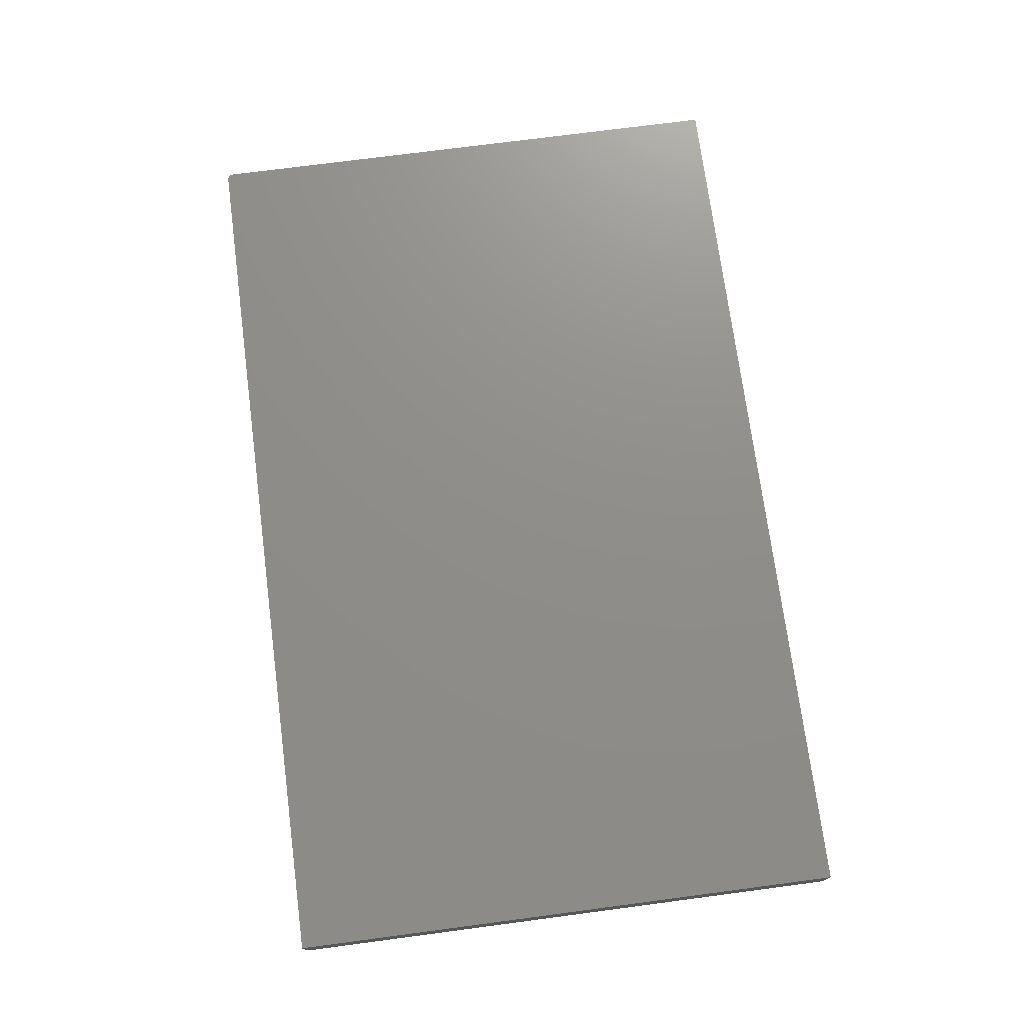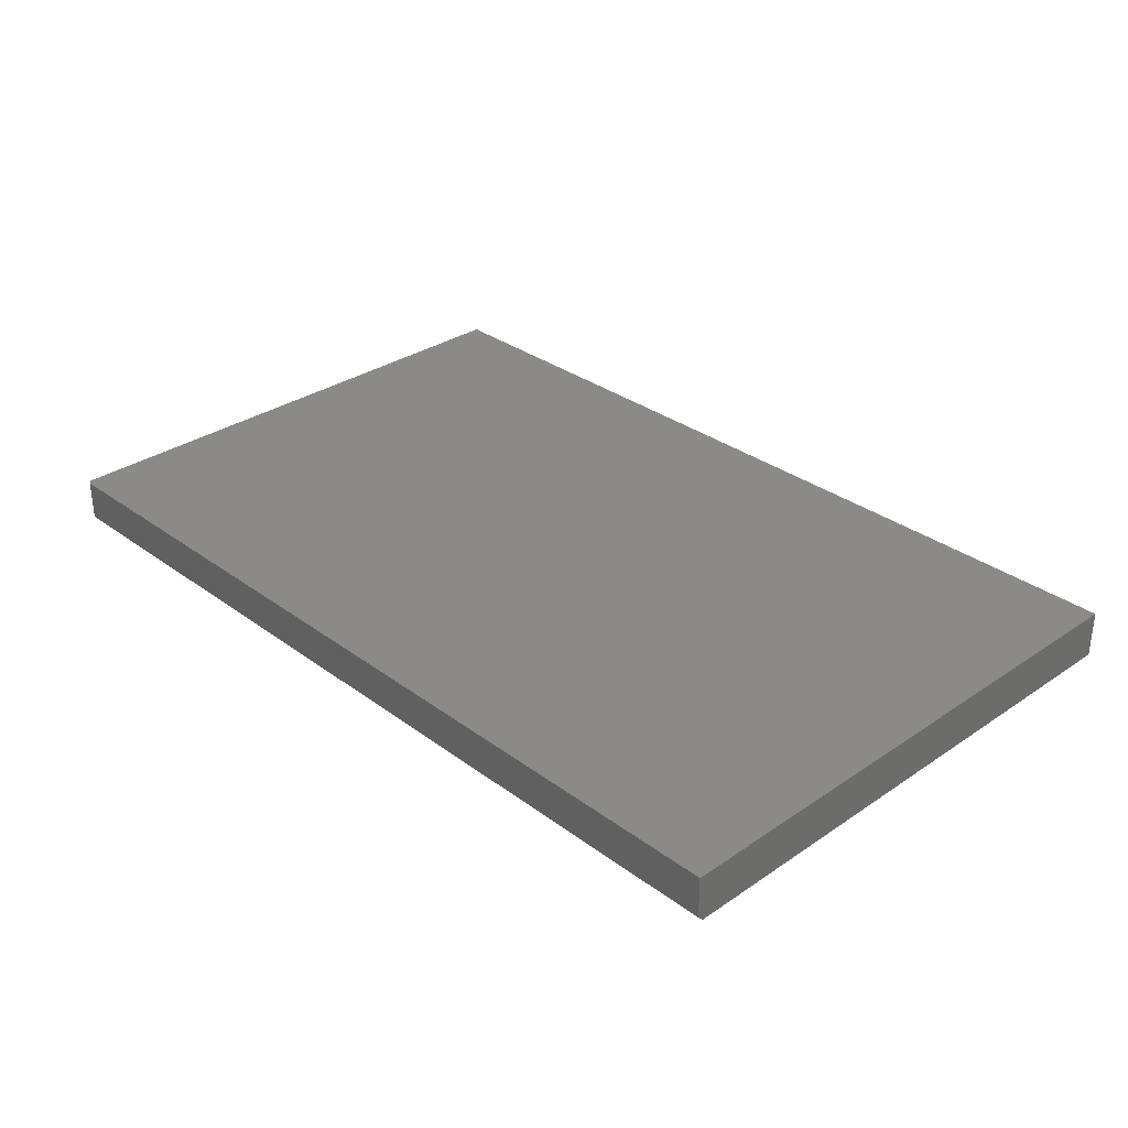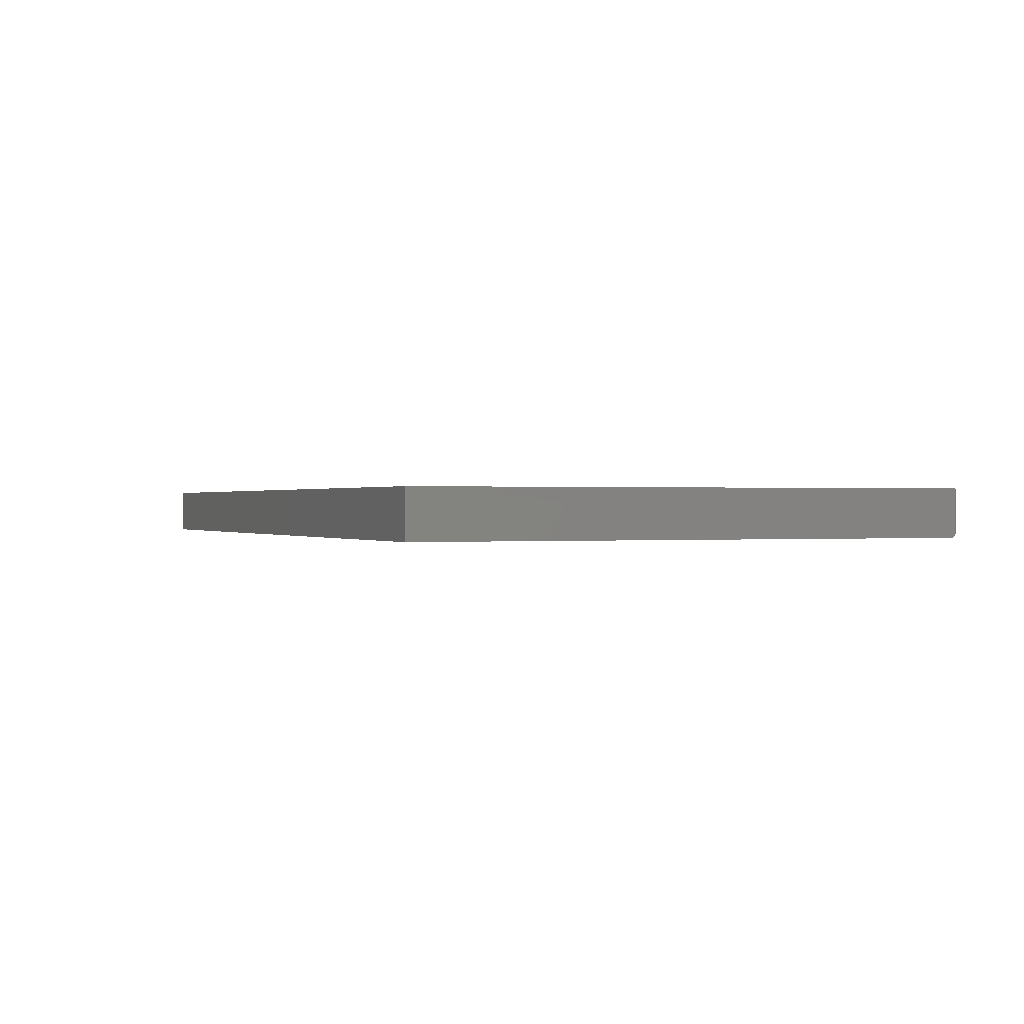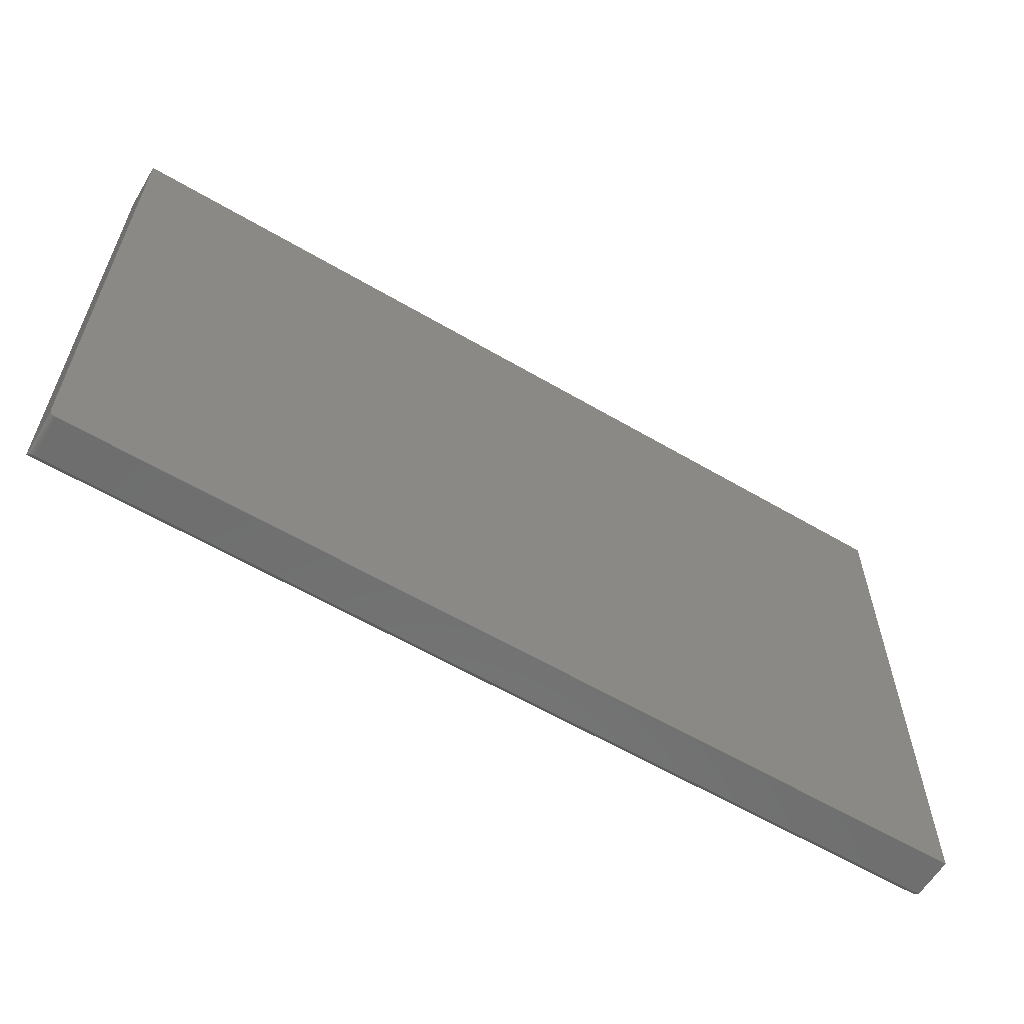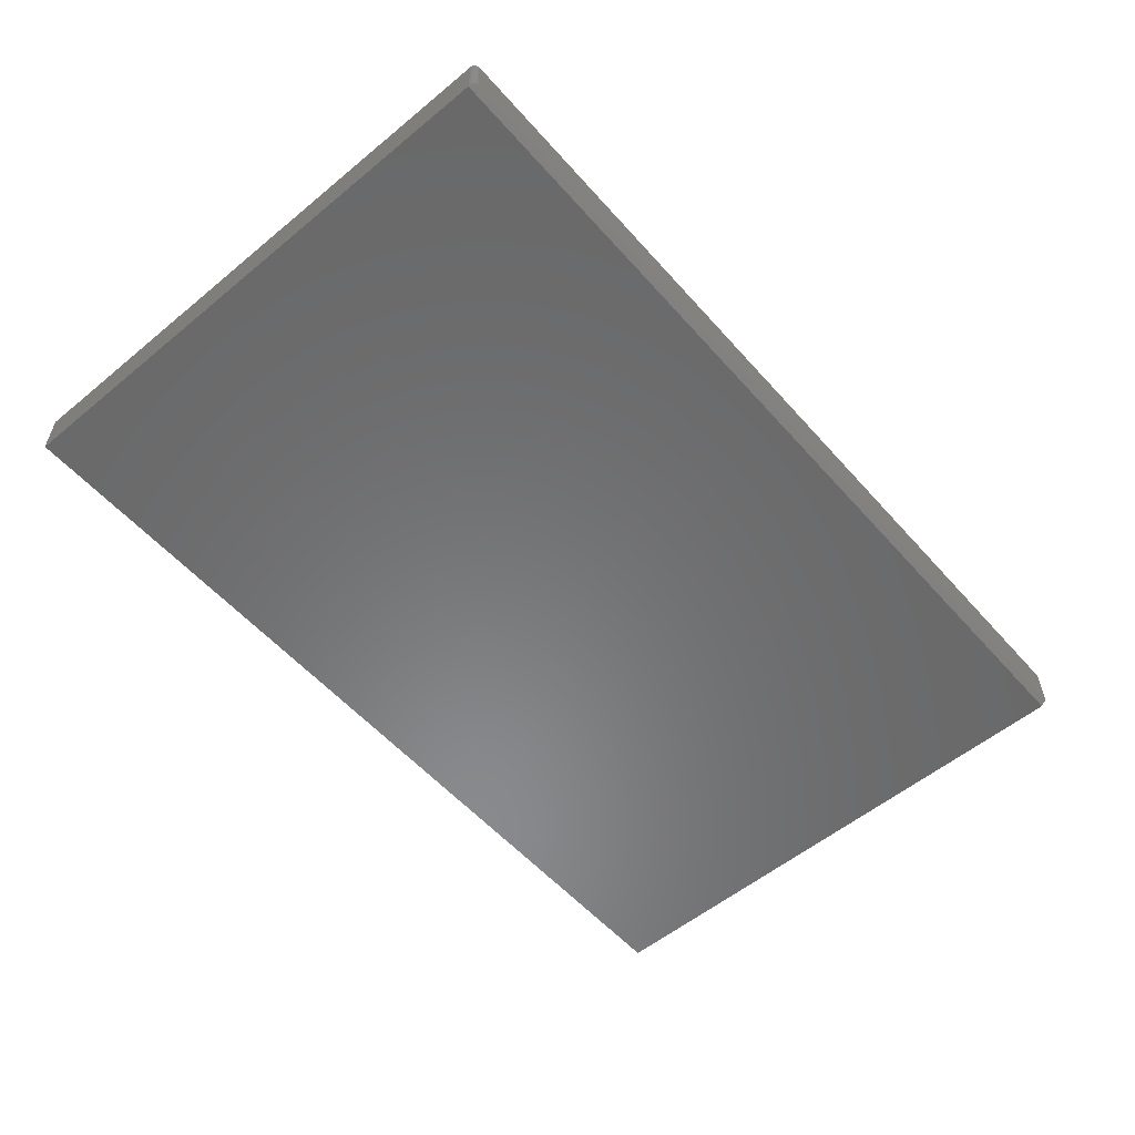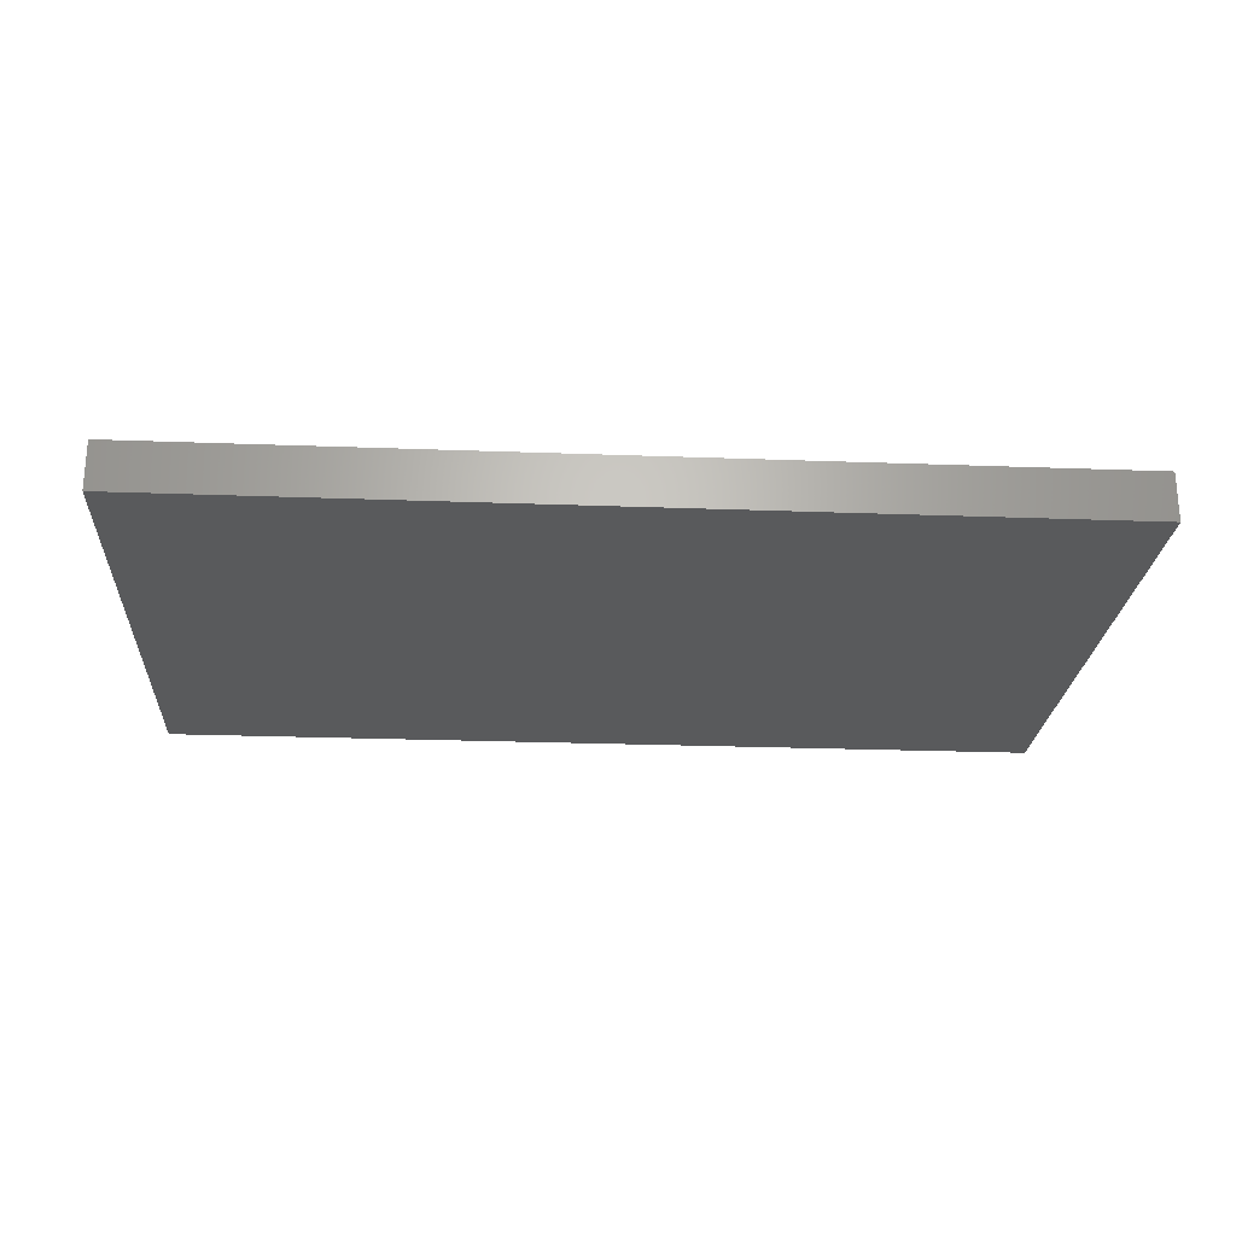
<metadata>
{"format":"stl","ext":"stl","renderer":"f3d","projection":"perspective","resolution":1024,"background":"white","views":[{"elev":73.5,"azim":-97.5,"up":"+Y"},{"elev":31.6,"azim":-133.8,"up":"+Y"},{"elev":0.2,"azim":67.9,"up":"+Y"},{"elev":-60.2,"azim":149.0,"up":"+Z"},{"elev":-55.9,"azim":130.8,"up":"+Y"},{"elev":-23.7,"azim":-3.6,"up":"+Y"}]}
</metadata>
<code>
# stl→obj: 24 verts, 44 faces
v -0.6016 -0.03125 0.007812
v -0.6016 -0.02344 0
v 0.5938 -0.02344 0
v 0.595 -0.02353 9.658e-05
v 0.5973 -0.02428 0.0008466
v 0.5992 -0.02569 0.00225
v 0.6005 -0.02731 0.003874
v 0.6012 -0.0289 0.005463
v 0.6015 -0.03047 0.007037
v 0.6016 -0.03125 0.007812
v -0.6016 0.03207 0
v 0.5938 0.03207 0
v 0.6016 -0.03125 0.75
v 0.6016 0.03207 0.75
v 0.6016 0.03207 0.007812
v 0.6002 0.03207 0.003472
v 0.6014 0.03207 0.006288
v 0.601 0.03207 0.004823
v -0.6016 0.03207 0.75
v 0.5993 0.03207 0.002288
v 0.5981 0.03207 0.001317
v 0.5967 0.03207 0.0005947
v 0.5953 0.03207 0.0001501
v -0.6016 -0.03125 0.75
f 1 2 3
f 1 3 4
f 1 4 5
f 1 5 6
f 1 6 7
f 1 7 8
f 1 8 9
f 1 9 10
f 2 11 3
f 3 11 12
f 9 13 10
f 13 9 14
f 14 9 15
f 16 14 15
f 16 15 17
f 16 17 18
f 19 14 16
f 19 16 20
f 19 20 21
f 19 21 22
f 19 22 23
f 19 23 12
f 19 12 11
f 24 1 13
f 13 1 10
f 15 8 17
f 15 9 8
f 22 21 20
f 5 20 6
f 6 20 16
f 6 16 7
f 7 16 18
f 7 18 8
f 8 18 17
f 3 12 4
f 4 12 23
f 4 23 5
f 5 23 22
f 5 22 20
f 24 19 1
f 1 19 11
f 1 11 2
f 24 13 19
f 19 13 14

</code>
